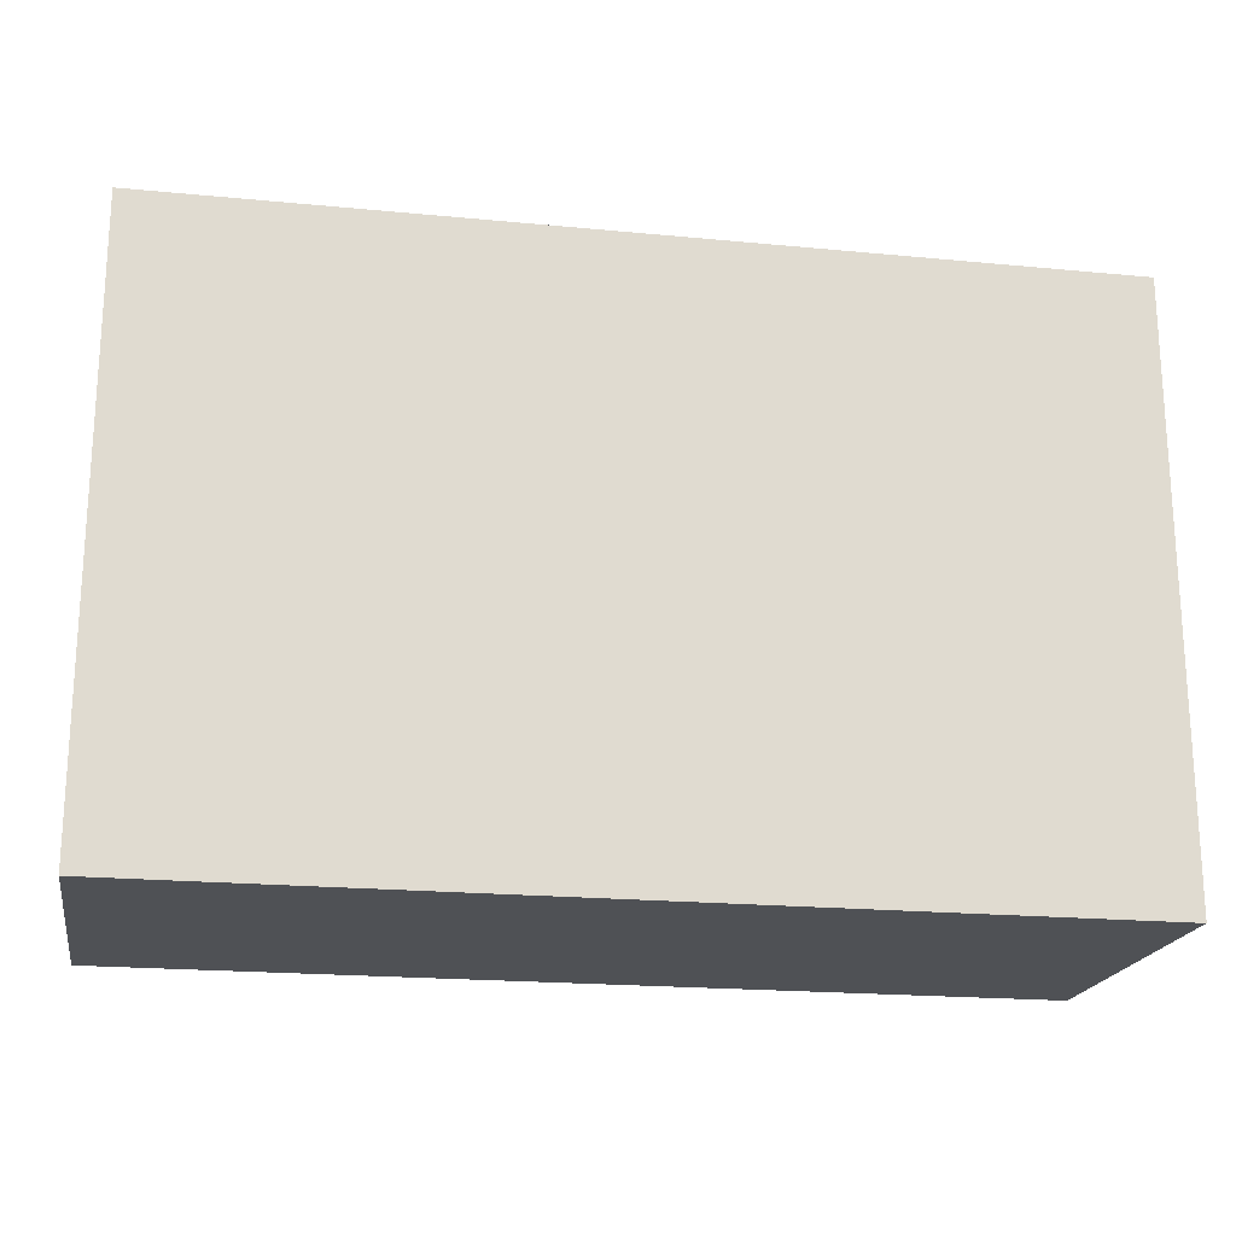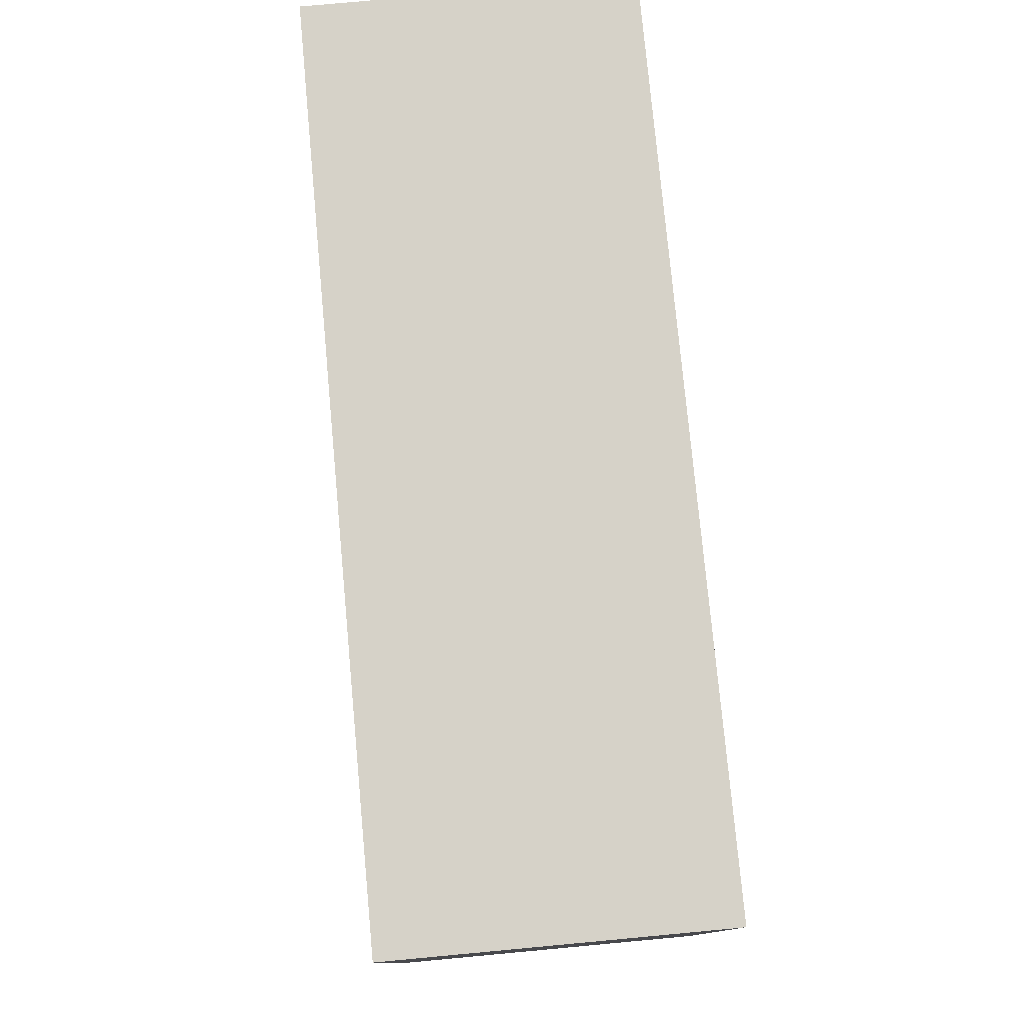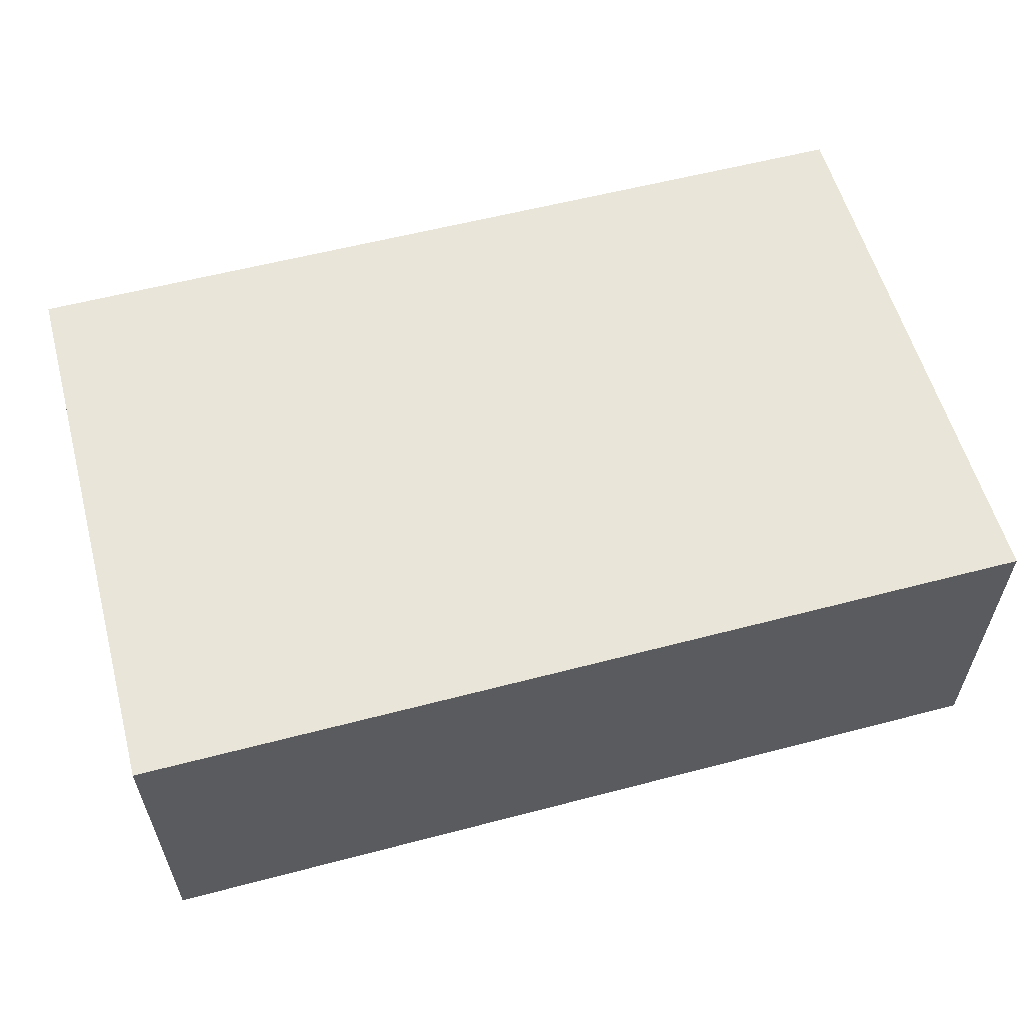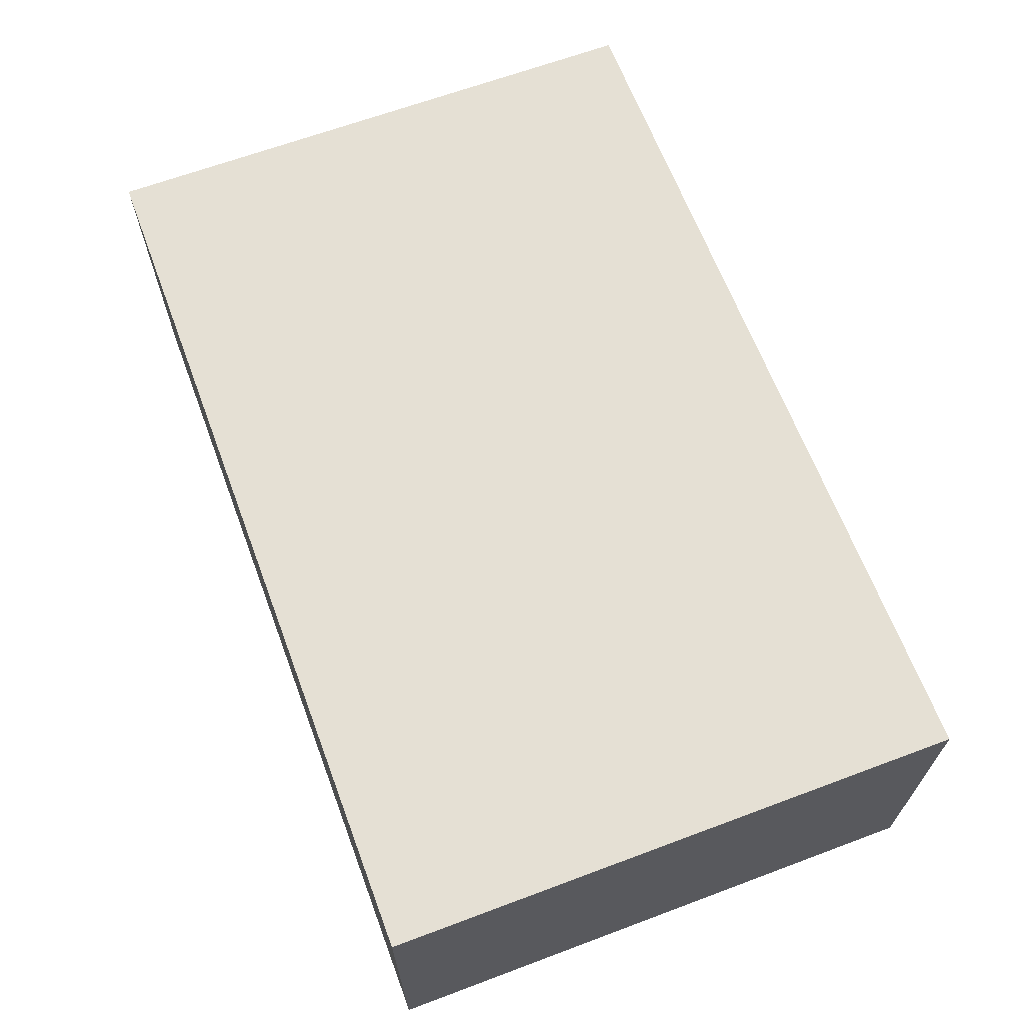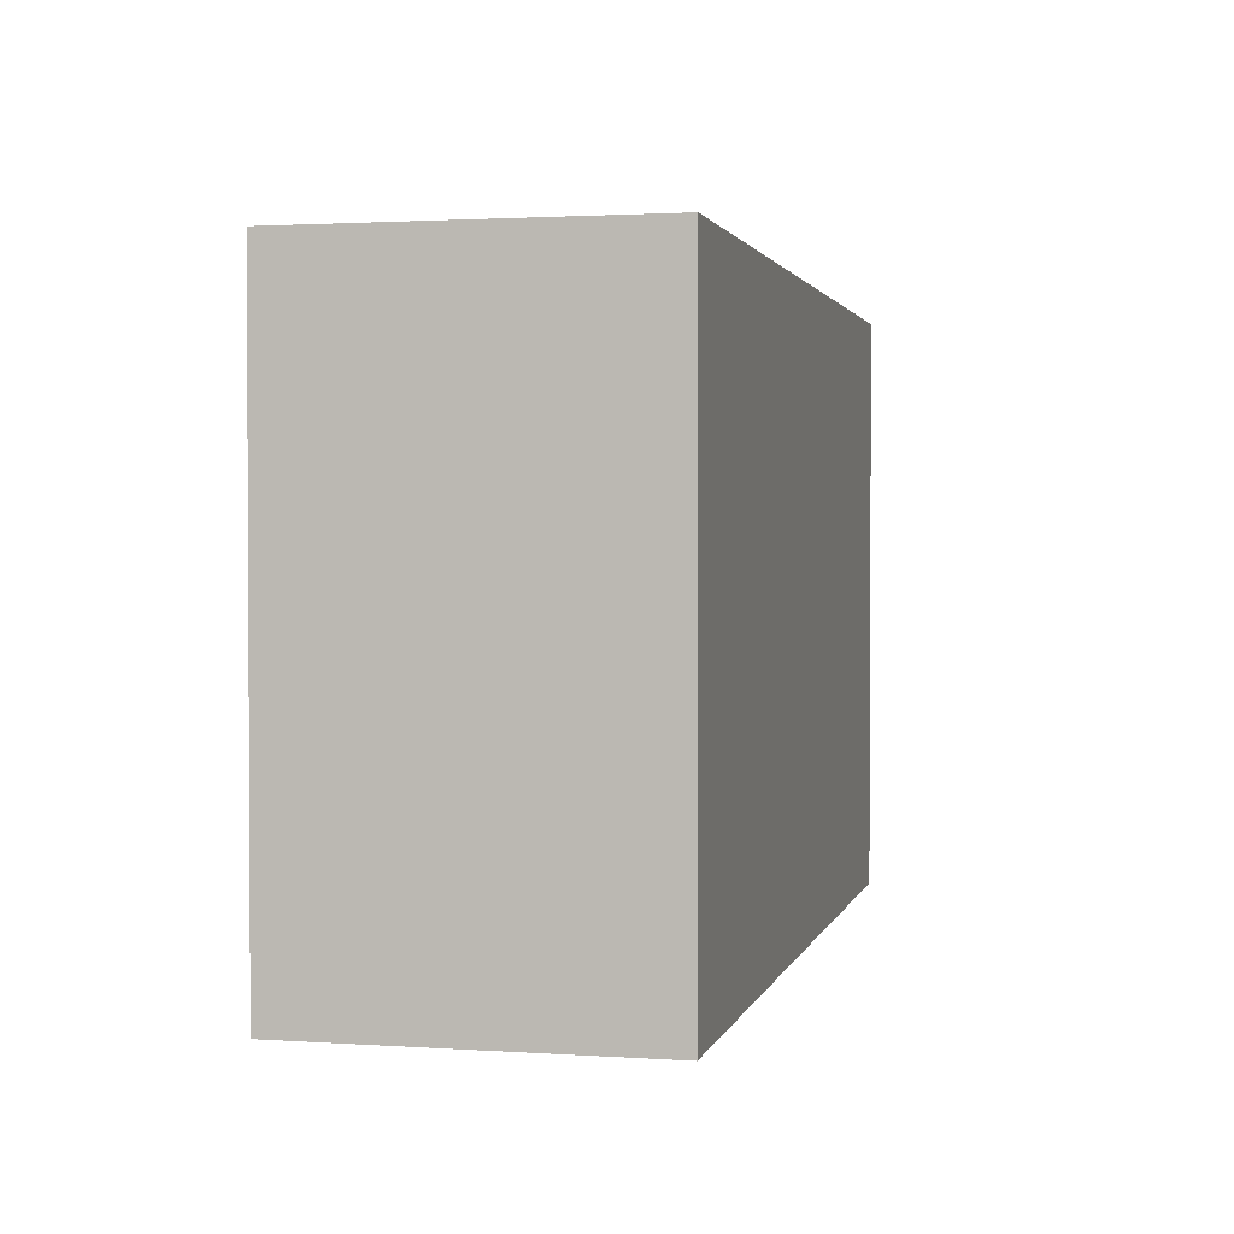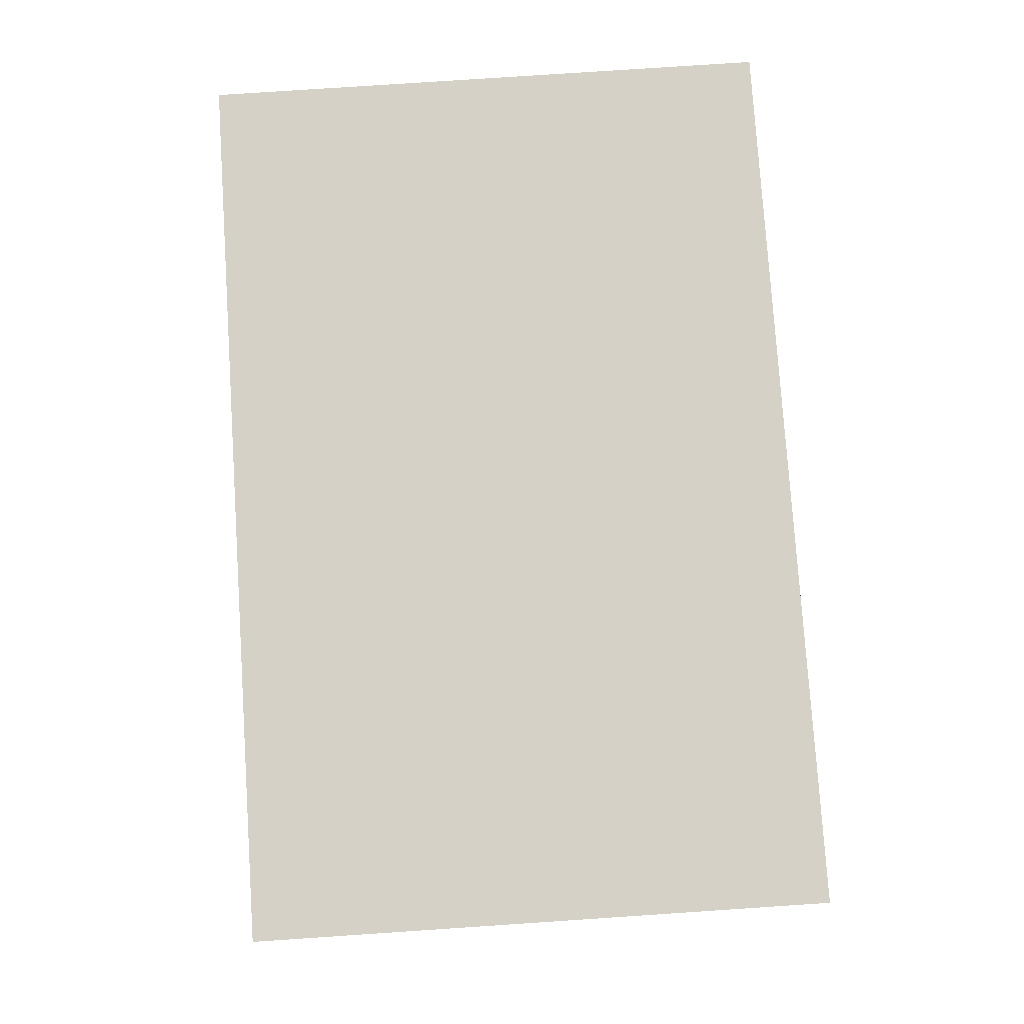
<metadata>
{"format":"obj","ext":"obj","renderer":"f3d","projection":"perspective","resolution":1024,"background":"white","views":[{"elev":-19.8,"azim":-10.1,"up":"+Z"},{"elev":77.6,"azim":-95.3,"up":"+Z"},{"elev":57.8,"azim":-15.2,"up":"+Y"},{"elev":65.4,"azim":69.4,"up":"+Y"},{"elev":1.8,"azim":103.3,"up":"+Z"},{"elev":79.1,"azim":86.2,"up":"+Y"}]}
</metadata>
<code>
v -2.701 3.459 -3
v 6.635 3.459 -3
v 6.635 0.08037 -3
v -2.701 0.08037 -3
v 6.635 3.459 -3
v 6.635 3.459 3
v 6.635 0.08037 3
v 6.635 0.08037 -3
v 6.635 0.08037 -3
v 6.635 0.08037 3
v -2.701 0.08037 3
v -2.701 0.08037 -3
v -2.701 0.08037 -3
v -2.701 0.08037 3
v -2.701 3.459 3
v -2.701 3.459 -3
v -2.701 3.459 -3
v -2.701 3.459 3
v 6.635 3.459 3
v 6.635 3.459 -3
v 6.635 3.459 3
v -2.701 3.459 3
v -2.701 0.08037 3
v 6.635 0.08037 3
g f116fe88-e2a8-11ea-857b-54bf646e7e1f
f 1 2 4
f 4 2 3
g f11773b4-e2a8-11ea-93f7-54bf646e7e1f
f 6 7 5
f 5 7 8
g f117e900-e2a8-11ea-a2ae-54bf646e7e1f
f 10 11 9
f 9 11 12
g f118370c-e2a8-11ea-a899-54bf646e7e1f
f 14 15 13
f 13 15 16
g f118ac3a-e2a8-11ea-838c-54bf646e7e1f
f 18 19 17
f 17 19 20
g f1192176-e2a8-11ea-9913-54bf646e7e1f
f 21 22 24
f 24 22 23

</code>
